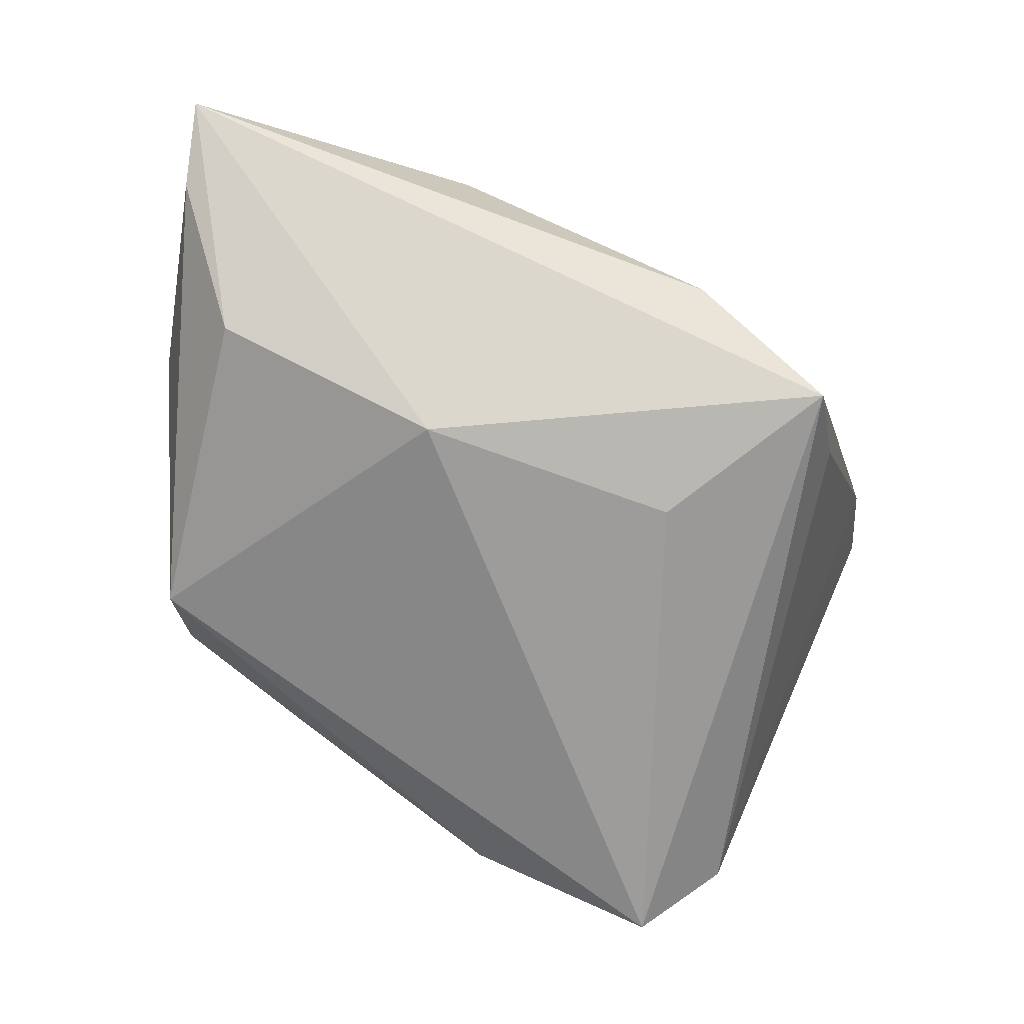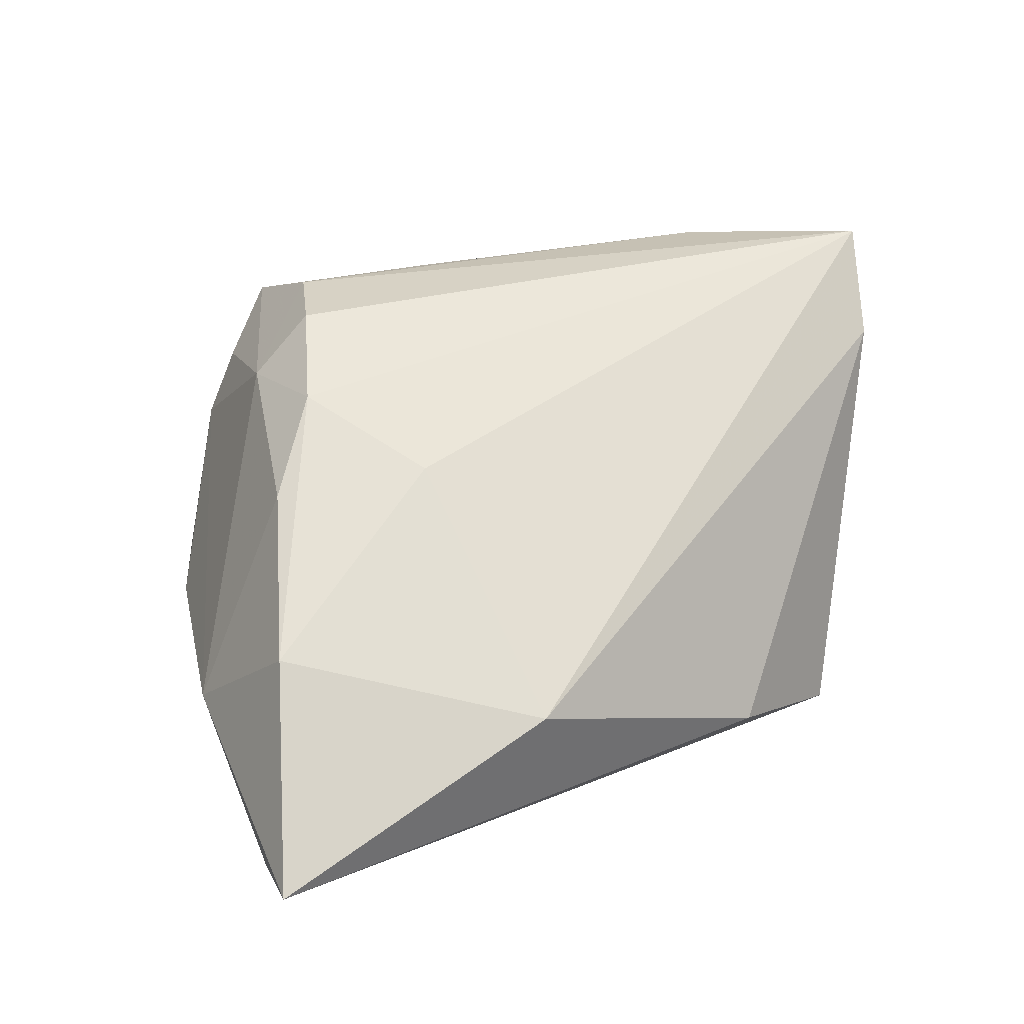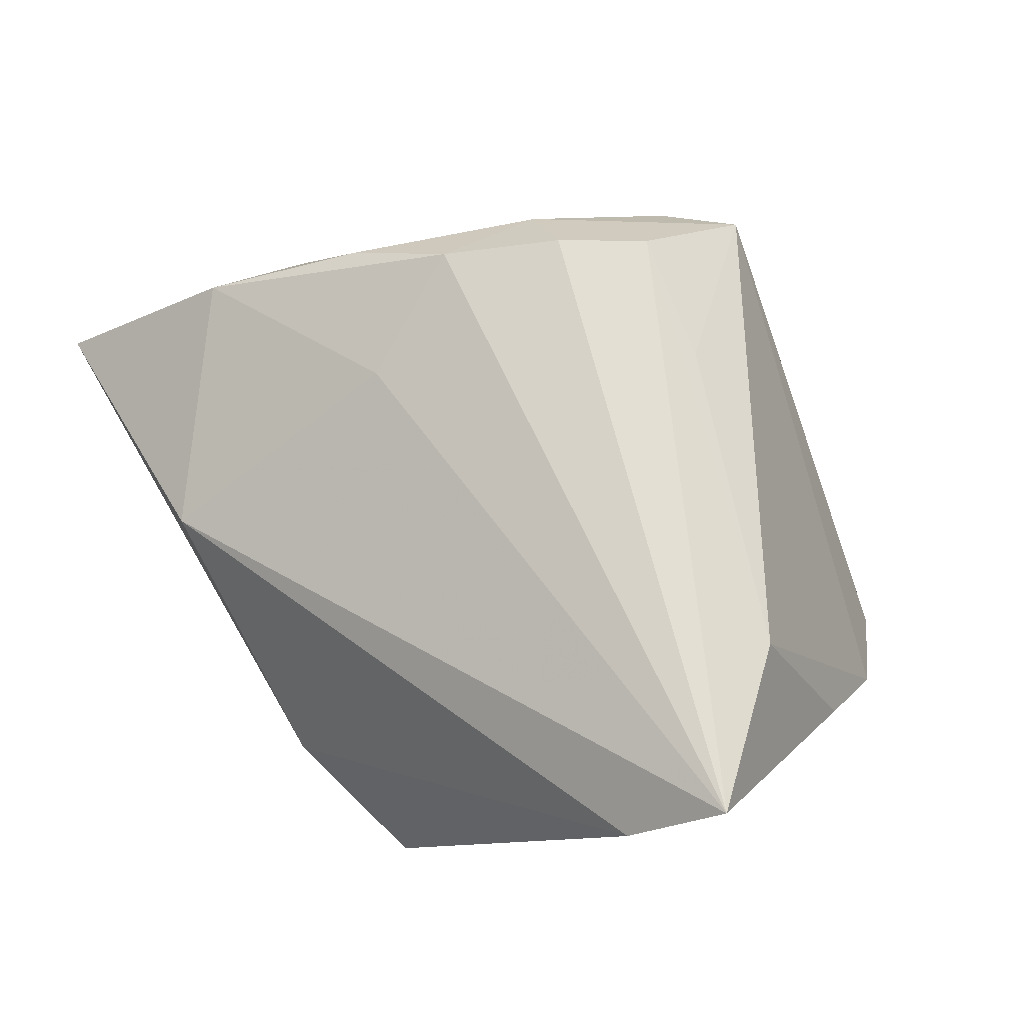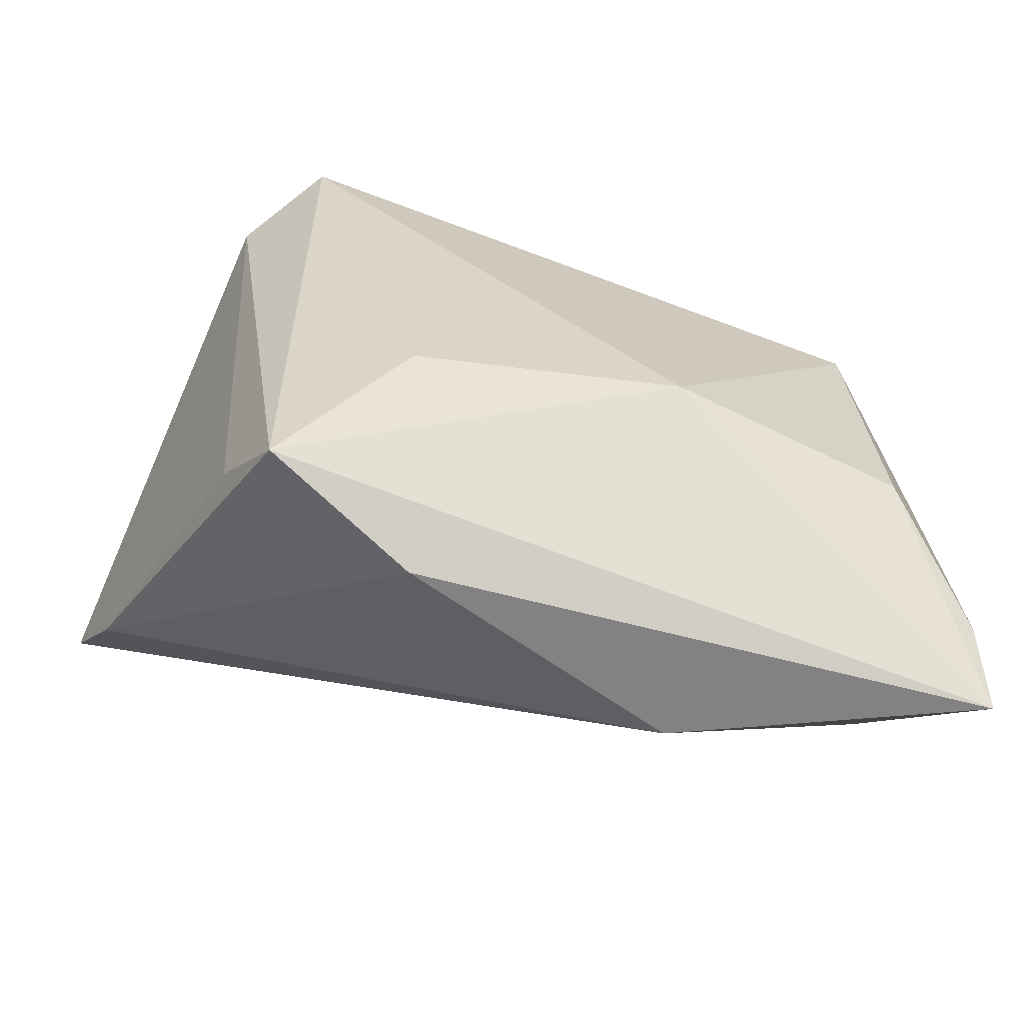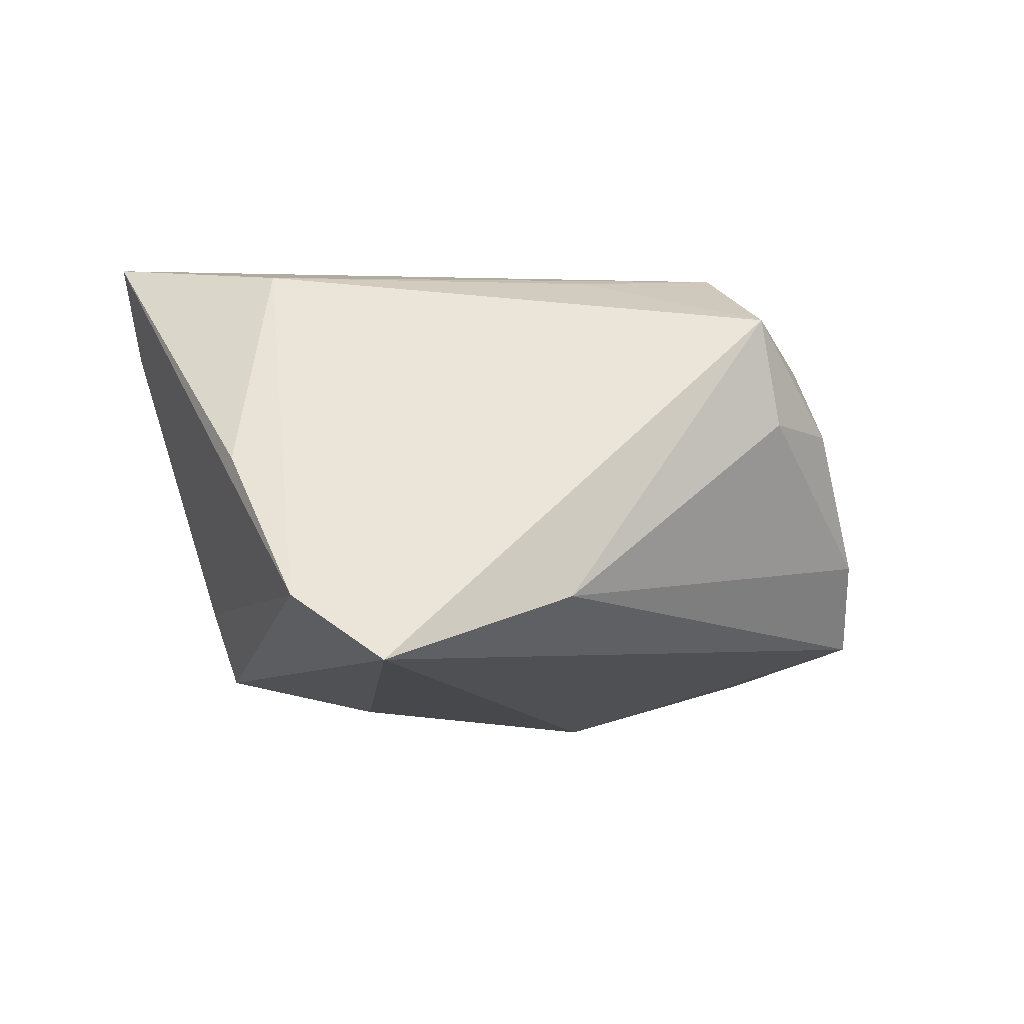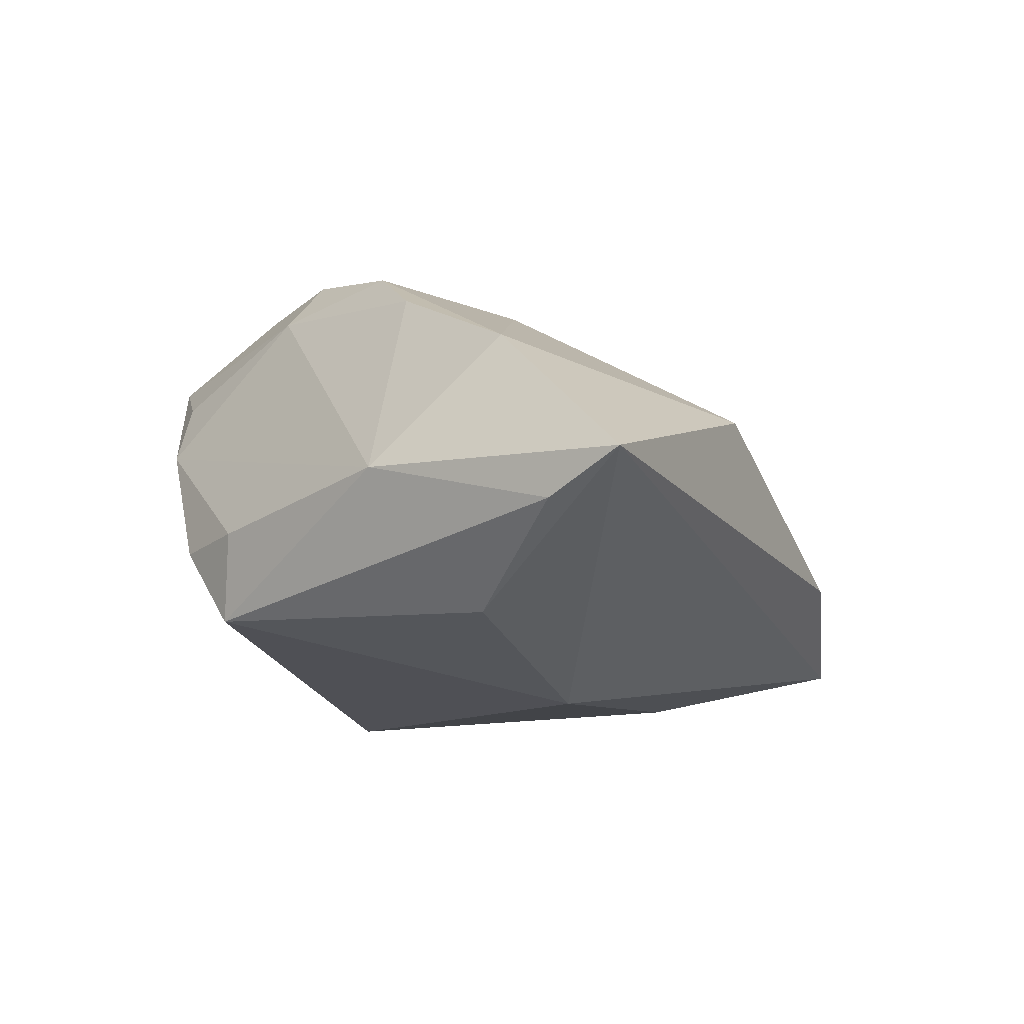
<metadata>
{"format":"obj","ext":"obj","renderer":"f3d","projection":"perspective","resolution":1024,"background":"white","views":[{"elev":-71.2,"azim":-16.5,"up":"+Z"},{"elev":38.4,"azim":-29.2,"up":"+Z"},{"elev":69.8,"azim":62.6,"up":"+Z"},{"elev":-61.0,"azim":171.3,"up":"+Y"},{"elev":-9.9,"azim":160.0,"up":"+Z"},{"elev":-11.4,"azim":-61.1,"up":"+Z"}]}
</metadata>
<code>
v -0.02007 0.01549 0.02919
v 0.008169 0.03991 -0.01549
v -0.02724 0.01587 0.02247
v -0.02606 0.002421 0.02675
v -0.04282 -0.02399 0.01175
v -0.03602 0.02366 -0.007951
v 0.02993 -0.0332 -0.01959
v 0.0001466 0.02413 0.02574
v 0.01335 -0.03968 -0.01049
v -0.04789 -0.009944 -0.00287
v -0.01926 0.03786 0.00656
v -0.05217 -0.04305 -0.004972
v -0.01614 0.03991 0.01865
v -0.01485 -0.01766 -0.02647
v 0.04353 0.02272 0.001104
v -0.02798 0.03249 0.006662
v -0.04105 -0.0207 -0.01903
v -0.03448 -0.006335 0.02048
v 0.03899 0.03348 -0.01592
v -0.05051 -0.03392 -0.009234
v 0.03697 0.01372 0.02573
v -0.02376 0.03337 0.0141
v -0.03934 0.01558 -0.01729
v 0.03506 -0.02459 -0.01119
v 0.05274 -0.001441 0.02919
v -0.01733 -0.04118 0.004989
v -0.04048 0.01454 -0.006938
v 0.03011 0.03991 -0.02342
v 0.04846 -0.01134 0.0202
v -0.01577 0.02588 0.0271
v 0.01557 -0.01526 -0.02461
v -0.01736 -0.01164 0.02185
f 19 13 21
f 24 7 19
f 19 7 28
f 23 2 28
f 28 13 19
f 28 2 13
f 15 25 19
f 19 21 15
f 15 21 25
f 13 3 30
f 25 21 30
f 25 26 29
f 7 24 29
f 19 25 29
f 29 24 19
f 12 26 5
f 25 4 32
f 32 26 25
f 4 5 32
f 32 5 26
f 13 2 11
f 20 17 12
f 23 17 20
f 31 28 7
f 23 28 14
f 14 17 23
f 28 31 14
f 14 31 7
f 14 7 12
f 12 17 14
f 8 21 13
f 13 30 8
f 8 30 21
f 1 3 4
f 1 30 3
f 1 4 25
f 25 30 1
f 7 29 9
f 9 29 26
f 12 7 9
f 9 26 12
f 4 3 18
f 18 5 4
f 12 5 10
f 10 18 3
f 5 18 10
f 10 20 12
f 23 20 10
f 22 3 13
f 23 10 27
f 23 27 6
f 6 2 23
f 6 11 2
f 16 6 27
f 3 22 16
f 16 10 3
f 16 27 10
f 16 22 13
f 11 6 16
f 13 11 16

</code>
